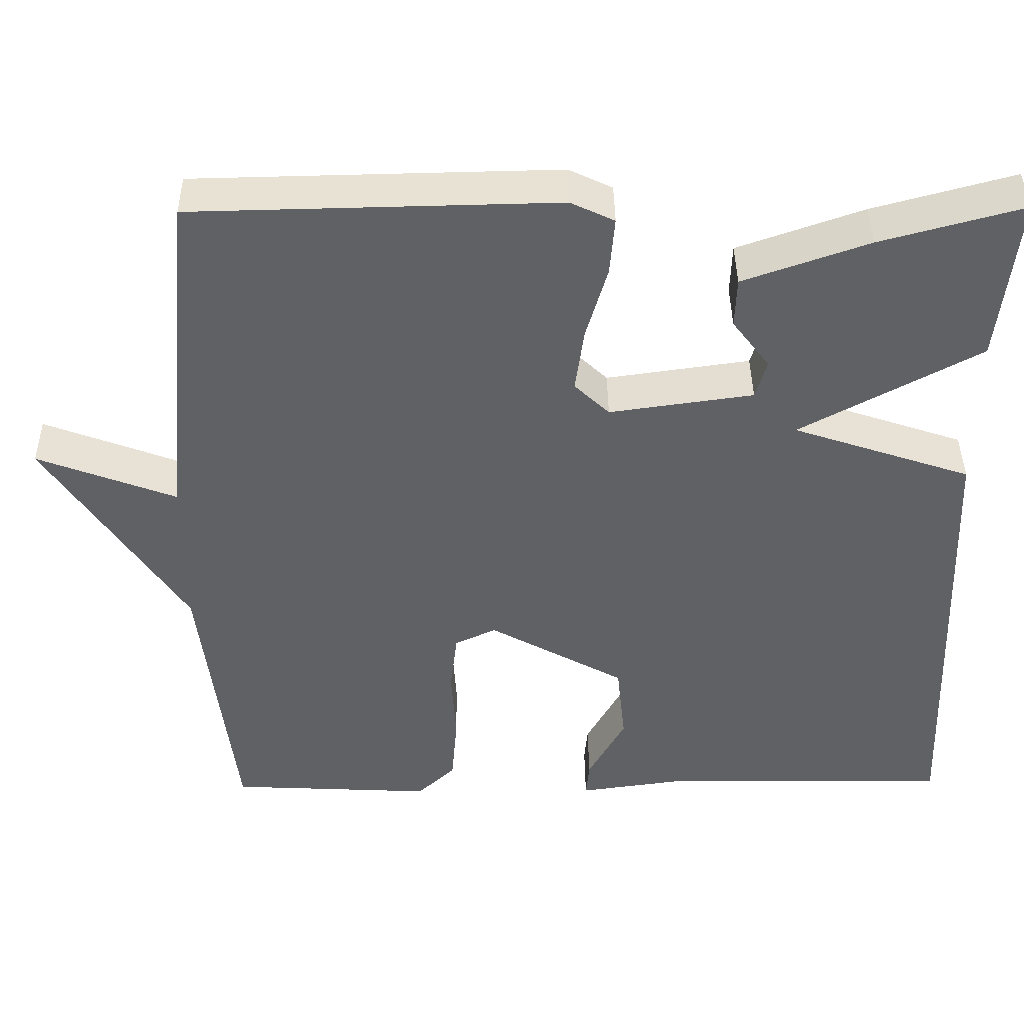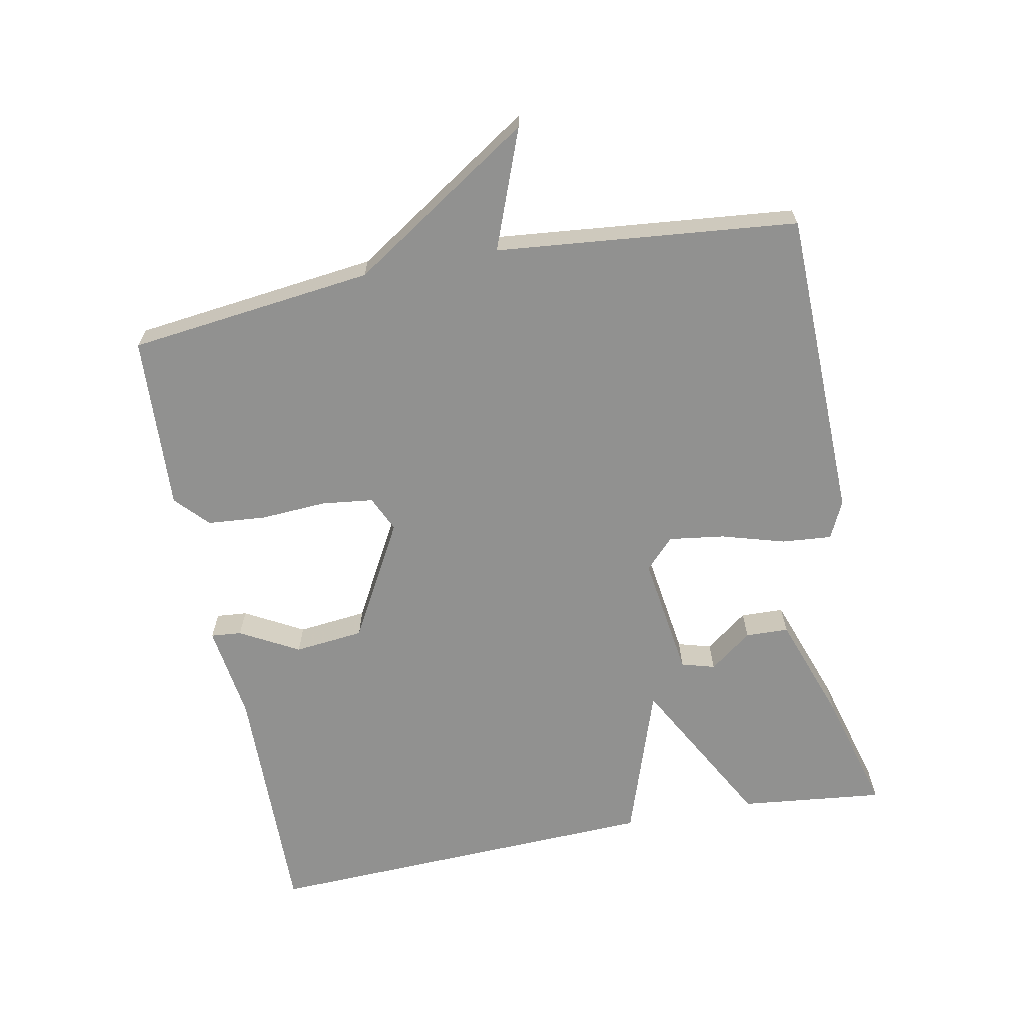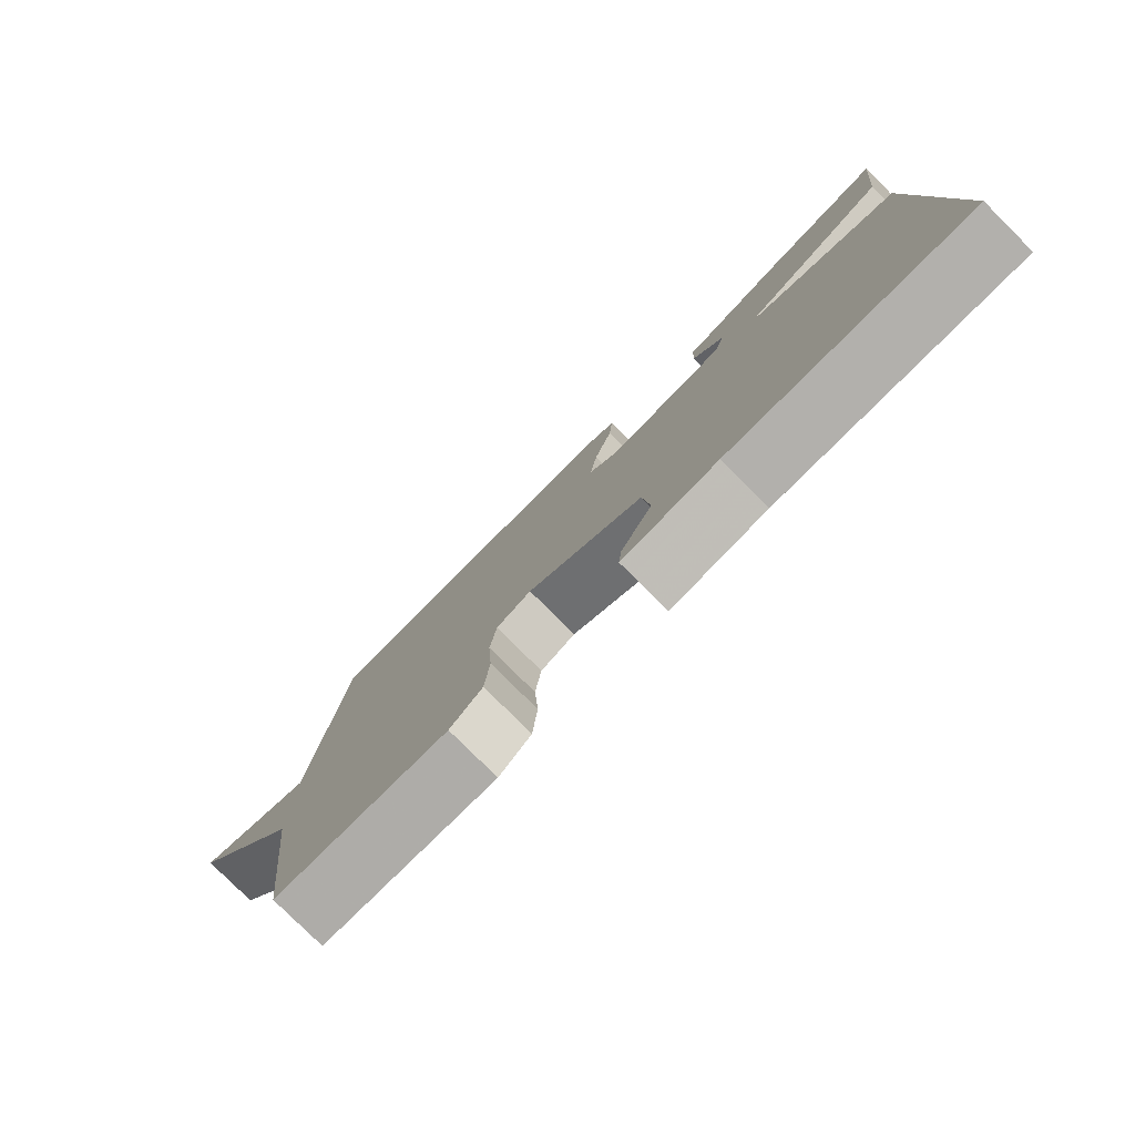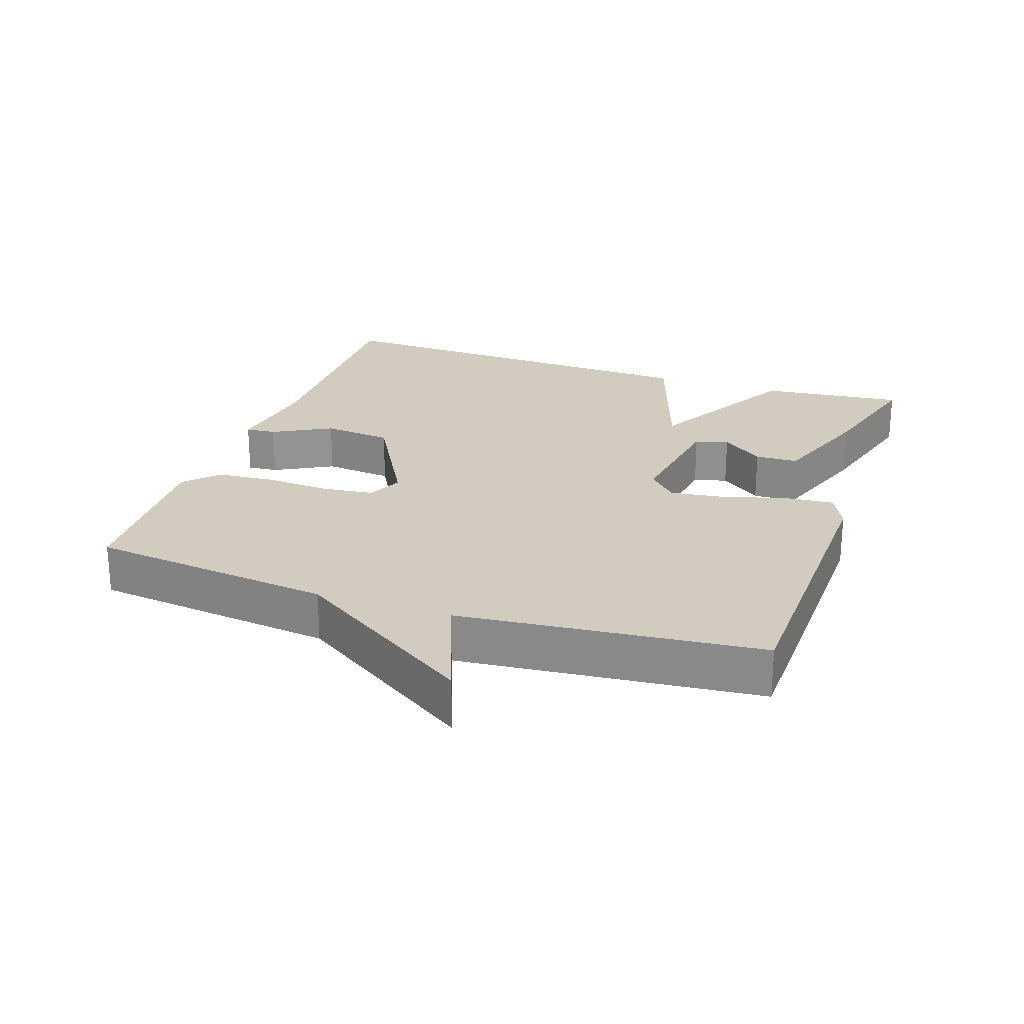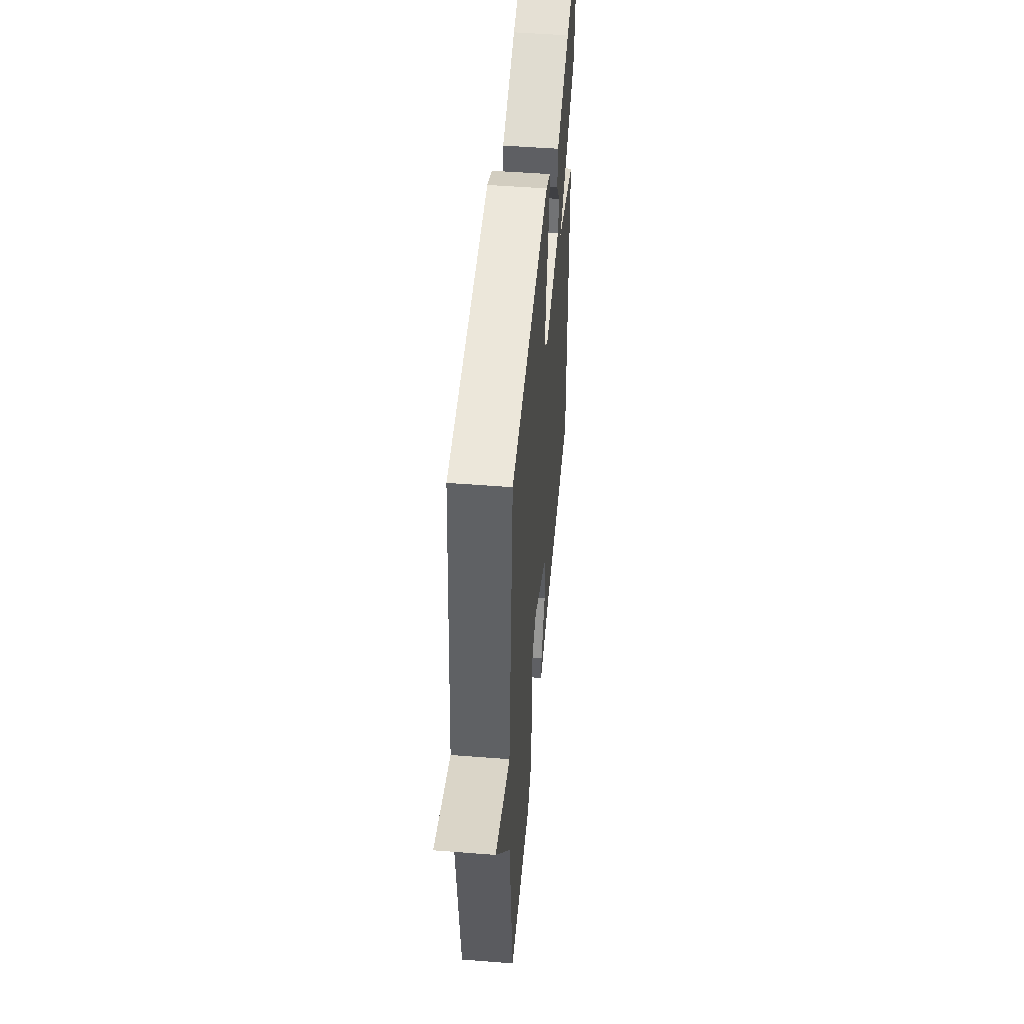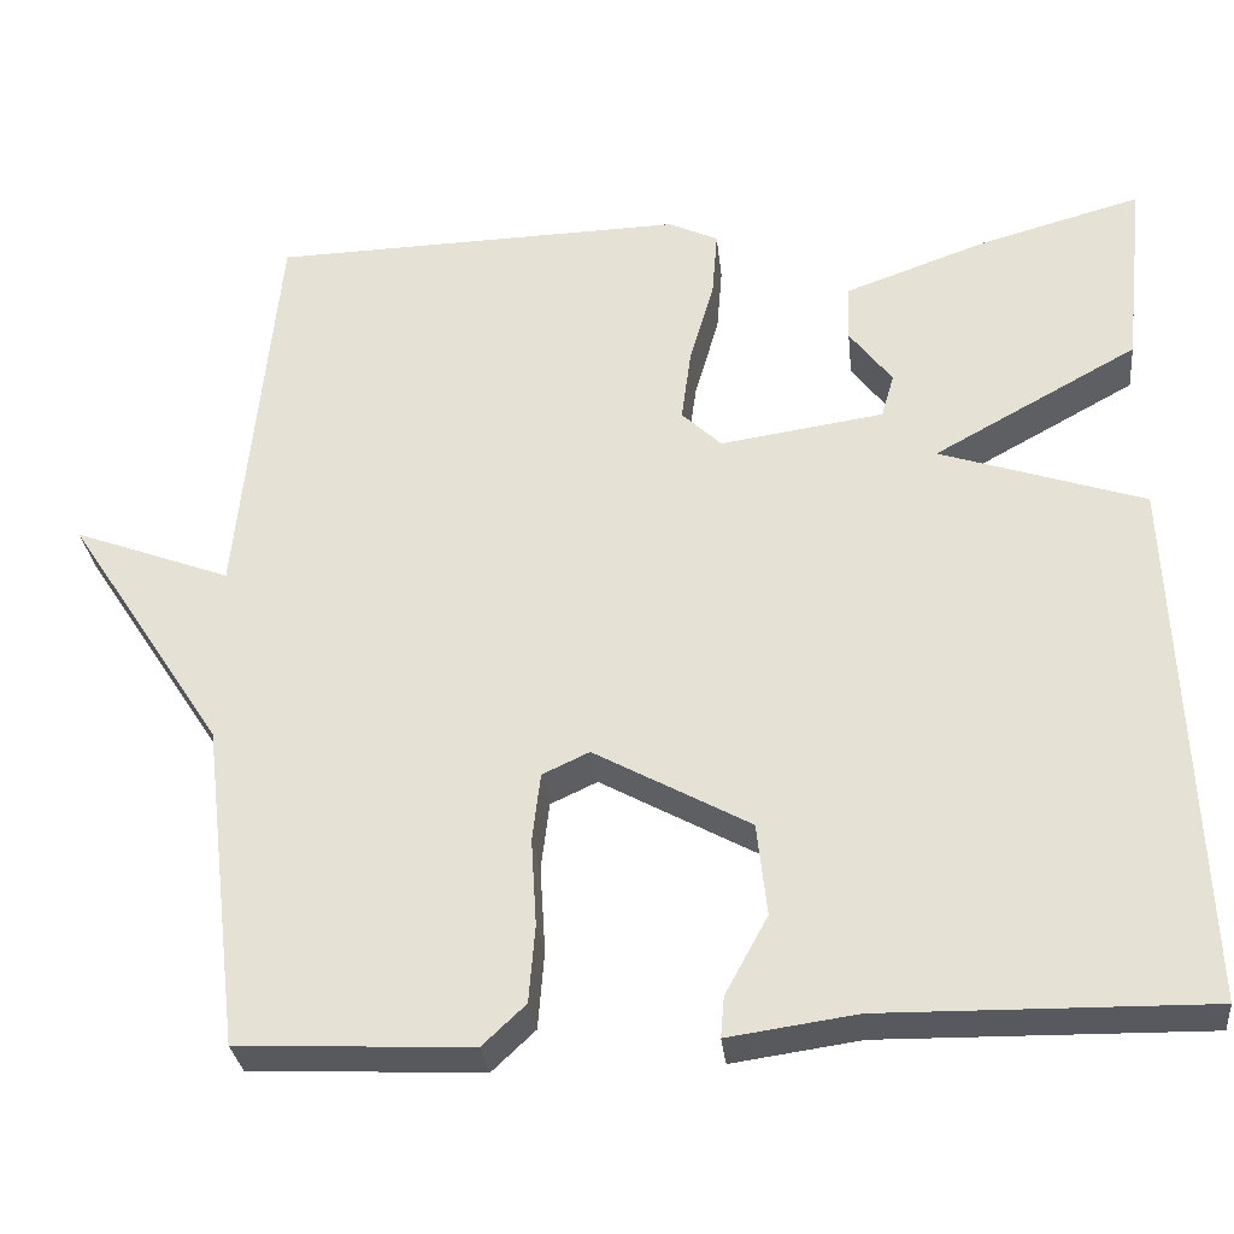
<metadata>
{"format":"obj","ext":"obj","renderer":"f3d","projection":"perspective","resolution":1024,"background":"white","views":[{"elev":41.4,"azim":-0.6,"up":"+Z"},{"elev":-65.9,"azim":-79.1,"up":"+Y"},{"elev":-79.4,"azim":45.1,"up":"+Z"},{"elev":23.8,"azim":-71.0,"up":"+Y"},{"elev":49.6,"azim":-85.0,"up":"+Z"},{"elev":-30.4,"azim":6.3,"up":"+Z"}]}
</metadata>
<code>
v -0.5 0.07 0.5
v -0.042 0.07 0.51
v 0.013 0.07 0.484
v 0.007 0.07 0.411
v -0.02 0.07 0.318
v -0.031 0.07 0.237
v 0.013 0.07 0.195
v 0.194 0.07 0.221
v 0.208 0.07 0.27
v 0.161 0.07 0.332
v 0.163 0.07 0.395
v 0.321 0.07 0.451
v 0.5 0.07 0.5
v 0.477 0.07 0.288
v 0.251 0.07 0.164
v 0.477 0.07 0.088
v 0.5 0.07 -0.5
v 0.141 0.07 -0.494
v -0.001 0.07 -0.514
v 0.003 0.07 -0.469
v 0.05 0.07 -0.383
v 0.039 0.07 -0.281
v -0.133 0.07 -0.186
v -0.185 0.07 -0.21
v -0.194 0.07 -0.286
v -0.188 0.07 -0.382
v -0.195 0.07 -0.468
v -0.243 0.07 -0.513
v -0.5 0.07 -0.5
v -0.543 0.07 -0.141
v -0.717 0.07 0.125
v -0.543 0.07 0.059
v -0.5 0 0.5
v -0.042 0 0.51
v 0.013 0 0.484
v 0.007 0 0.411
v -0.02 0 0.318
v -0.031 0 0.237
v 0.013 0 0.195
v 0.194 0 0.221
v 0.208 0 0.27
v 0.161 0 0.332
v 0.163 0 0.395
v 0.321 0 0.451
v 0.5 0 0.5
v 0.477 0 0.288
v 0.251 0 0.164
v 0.477 0 0.088
v 0.5 0 -0.5
v 0.141 0 -0.494
v -0.001 0 -0.514
v 0.003 0 -0.469
v 0.05 0 -0.383
v 0.039 0 -0.281
v -0.133 0 -0.186
v -0.185 0 -0.21
v -0.194 0 -0.286
v -0.188 0 -0.382
v -0.195 0 -0.468
v -0.243 0 -0.513
v -0.5 0 -0.5
v -0.543 0 -0.141
v -0.717 0 0.125
v -0.543 0 0.059
f 30 31 32
f 30 32 1
f 29 30 1
f 28 29 1
f 27 28 1
f 26 27 1
f 25 26 1
f 24 25 1
f 1 2 3
f 24 1 3
f 23 24 3
f 18 19 20 21
f 18 21 22
f 17 18 22
f 16 17 22
f 15 16 22
f 13 14 15
f 12 13 15
f 11 12 15
f 9 10 11
f 9 11 15
f 8 9 15
f 15 22 23
f 8 15 23
f 7 8 23
f 3 4 5
f 23 3 5
f 23 5 6
f 6 7 23
f 64 63 62
f 33 64 62
f 33 62 61
f 33 61 60
f 33 60 59
f 33 59 58
f 33 58 57
f 33 57 56
f 35 34 33
f 35 33 56
f 35 56 55
f 53 52 51 50
f 54 53 50
f 54 50 49
f 54 49 48
f 54 48 47
f 47 46 45
f 47 45 44
f 47 44 43
f 43 42 41
f 47 43 41
f 47 41 40
f 55 54 47
f 55 47 40
f 55 40 39
f 37 36 35
f 37 35 55
f 38 37 55
f 55 39 38
f 1 33 34 2
f 2 34 35 3
f 3 35 36 4
f 4 36 37 5
f 5 37 38 6
f 6 38 39 7
f 7 39 40 8
f 8 40 41 9
f 9 41 42 10
f 10 42 43 11
f 11 43 44 12
f 12 44 45 13
f 13 45 46 14
f 14 46 47 15
f 15 47 48 16
f 16 48 49 17
f 17 49 50 18
f 18 50 51 19
f 19 51 52 20
f 20 52 53 21
f 21 53 54 22
f 22 54 55 23
f 23 55 56 24
f 24 56 57 25
f 25 57 58 26
f 26 58 59 27
f 27 59 60 28
f 28 60 61 29
f 29 61 62 30
f 30 62 63 31
f 31 63 64 32
f 32 64 33 1

</code>
